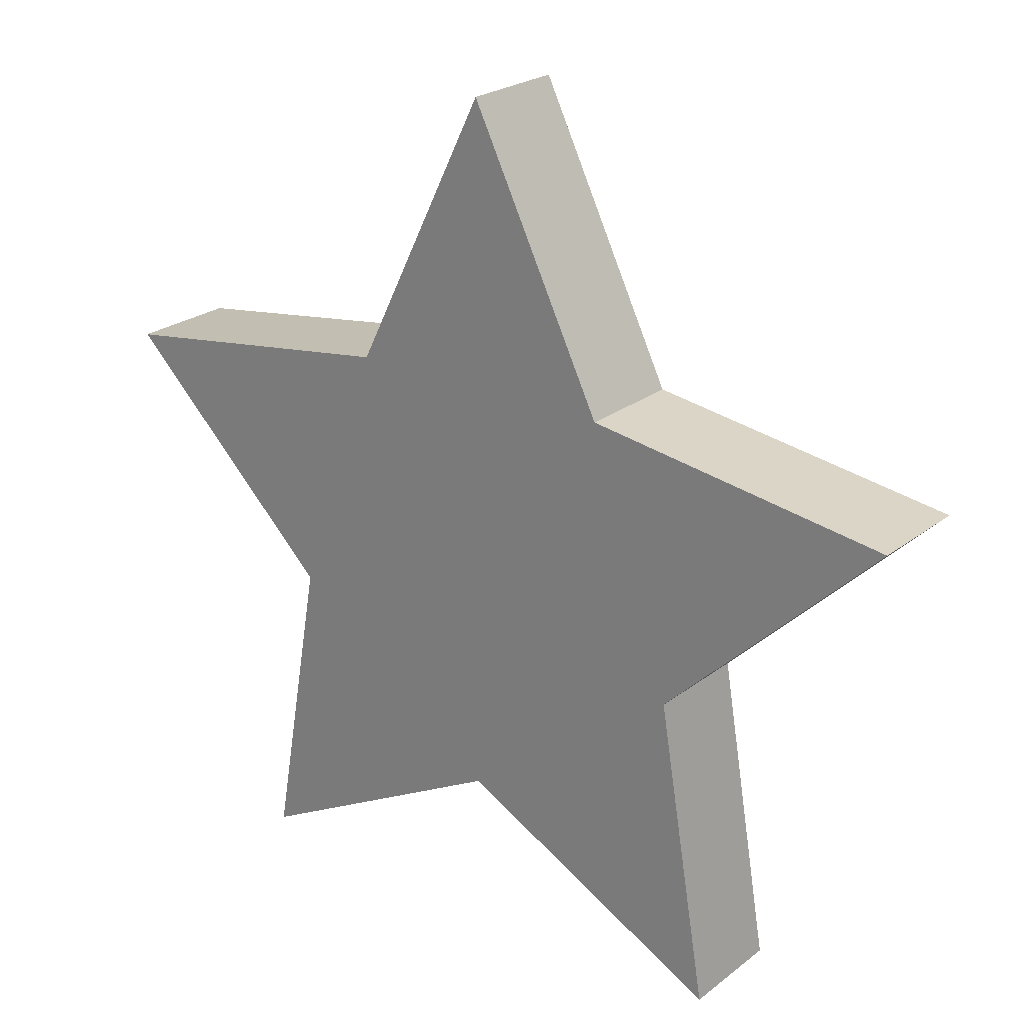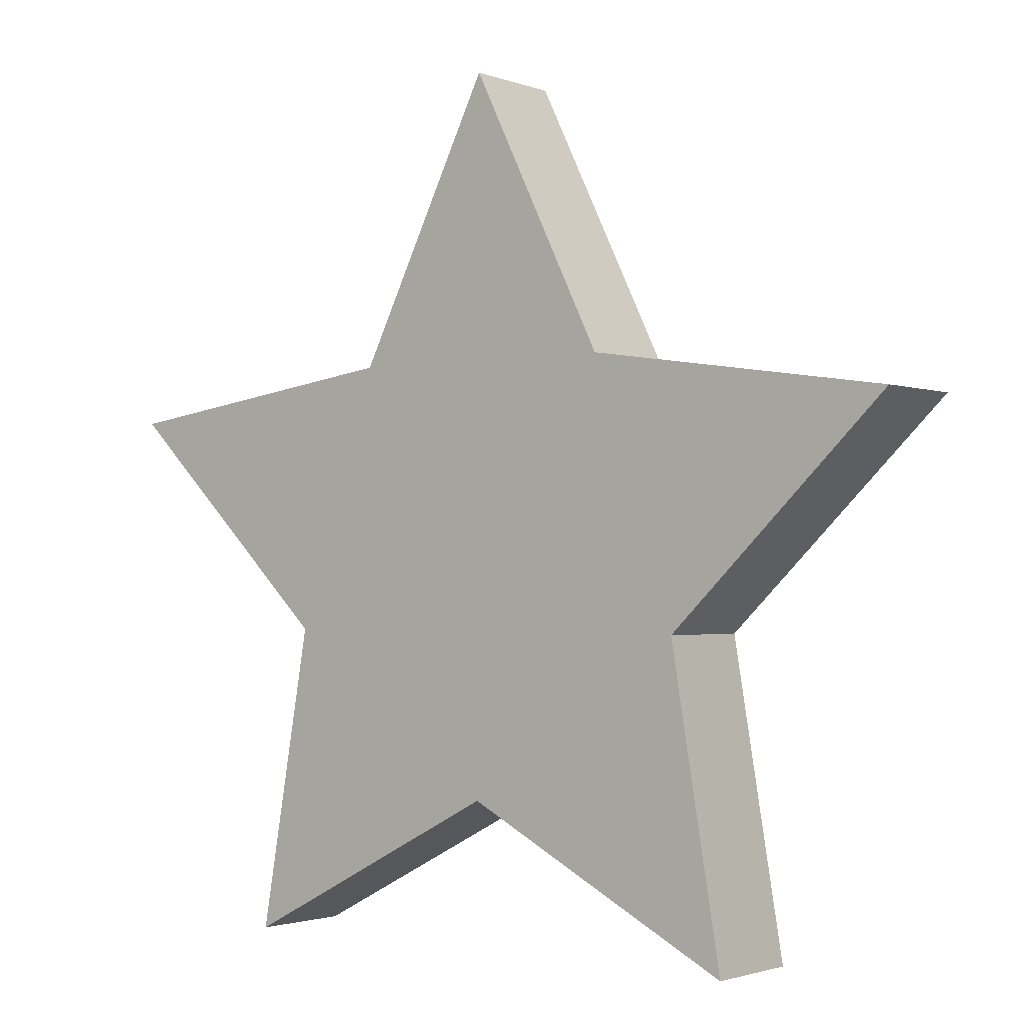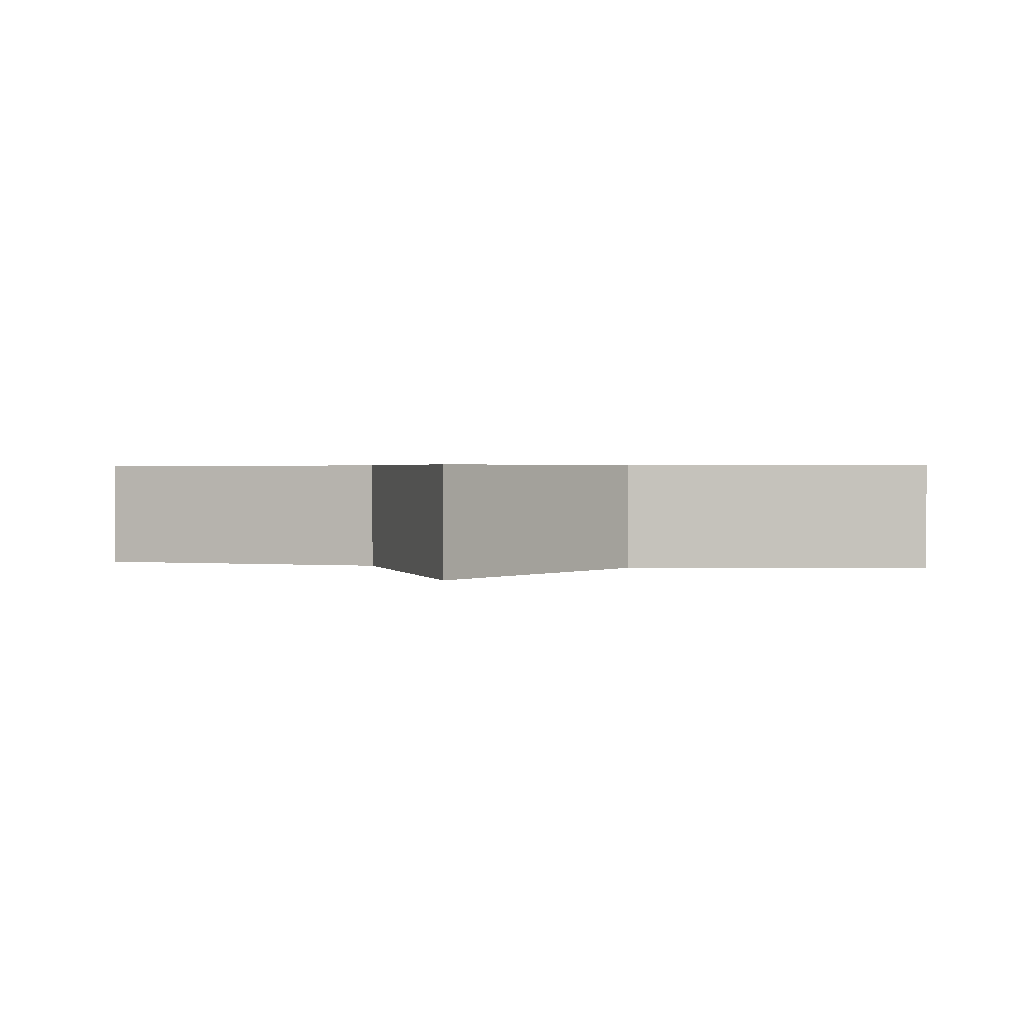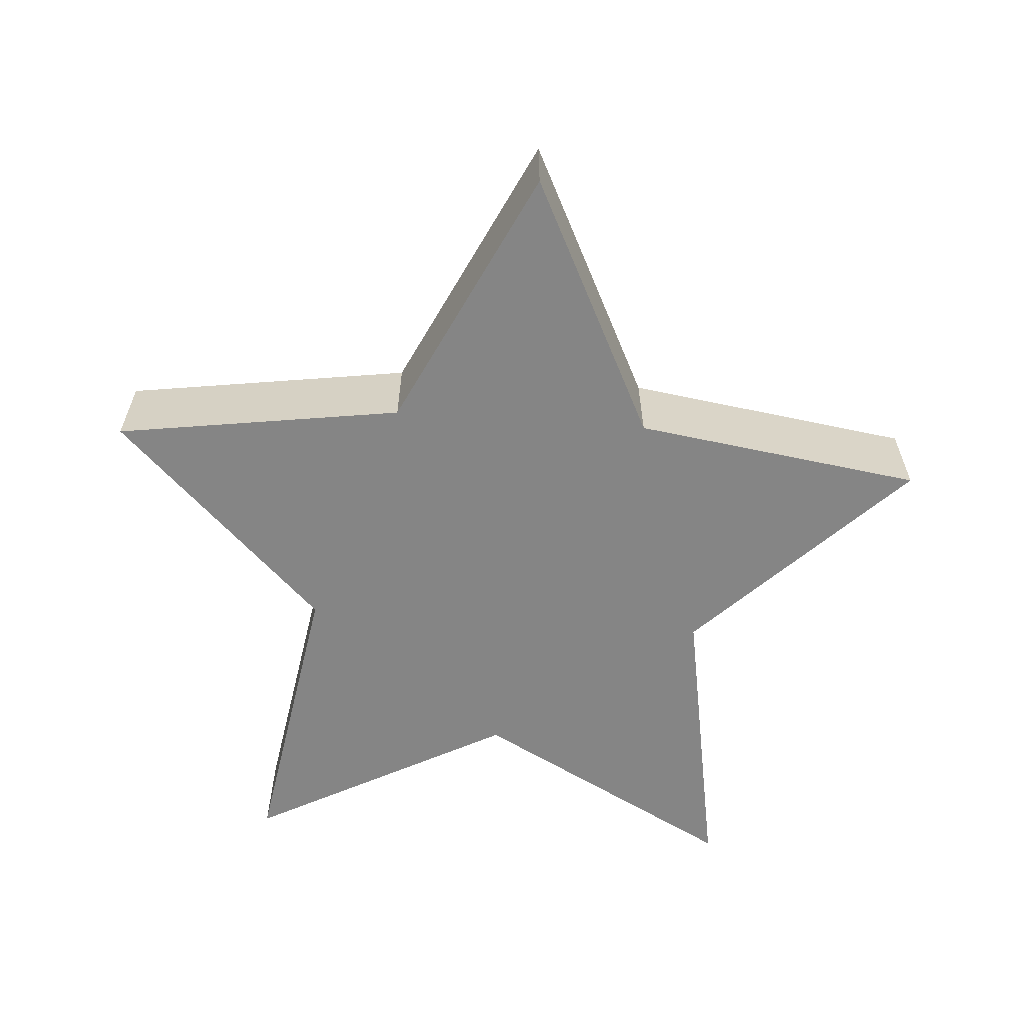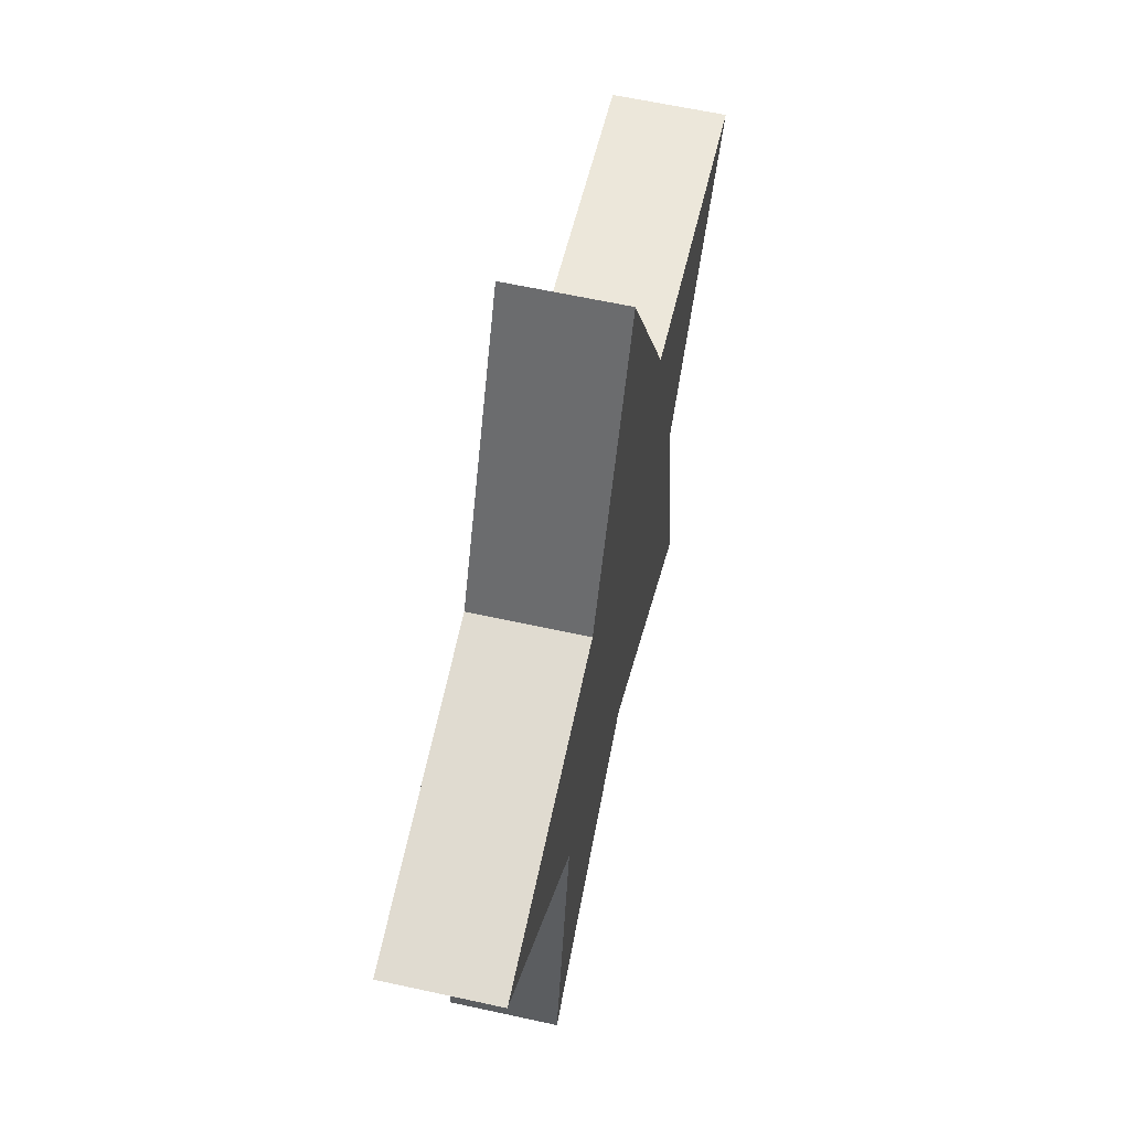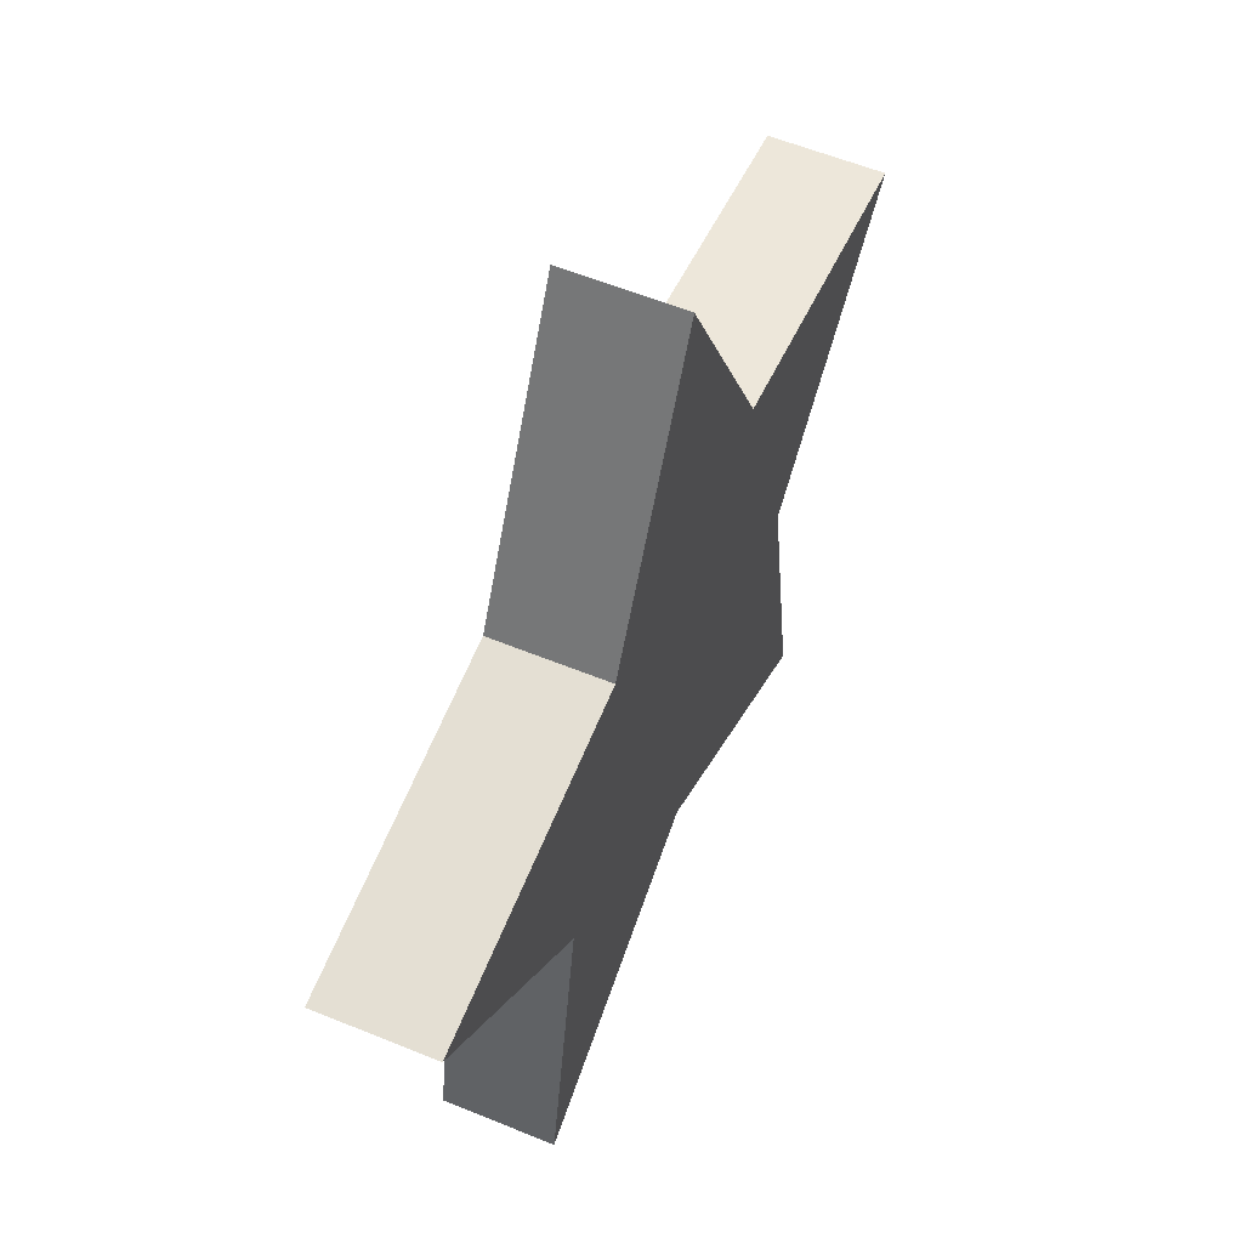
<metadata>
{"format":"obj","ext":"obj","renderer":"f3d","projection":"perspective","resolution":1024,"background":"white","views":[{"elev":23.7,"azim":-141.8,"up":"+Y"},{"elev":-1.8,"azim":-142.7,"up":"+Y"},{"elev":1.1,"azim":-25.6,"up":"+Z"},{"elev":-61.8,"azim":176.2,"up":"+Z"},{"elev":61.5,"azim":102.6,"up":"+Y"},{"elev":57.5,"azim":113.1,"up":"+Y"}]}
</metadata>
<code>
o Star
v 0 0 0.05019
v -0 -0 -0.05019
v 0.2081 -0.06694 0.05019
v 0.2081 -0.06694 -0.05019
v 0.4153 0.1363 0.05019
v 0.4153 0.1363 -0.05019
v 0.128 0.1772 0.05019
v 0.128 0.1772 -0.05019
v -0.001254 0.4371 0.05019
v -0.001254 0.4371 -0.05019
v -0.129 0.1765 0.05019
v -0.129 0.1765 -0.05019
v -0.4161 0.1339 0.05019
v -0.4161 0.1339 -0.05019
v -0.2077 -0.06814 0.05019
v -0.2077 -0.06814 -0.05019
v -0.2559 -0.3544 0.05019
v -0.2559 -0.3544 -0.05019
v 0.000627 -0.2186 0.05019
v 0.000627 -0.2186 -0.05019
v 0.258 -0.3529 0.05019
v 0.258 -0.3529 -0.05019
f 3 1 21
f 1 3 5
f 1 5 7
f 1 7 9
f 1 9 11
f 1 11 13
f 1 13 15
f 1 15 17
f 1 17 19
f 1 19 21
f 4 3 21 22
f 3 4 6 5
f 5 6 8 7
f 7 8 10 9
f 9 10 12 11
f 11 12 14 13
f 13 14 16 15
f 15 16 18 17
f 17 18 20 19
f 19 20 22 21
f 2 4 22
f 4 2 6
f 6 2 8
f 8 2 10
f 10 2 12
f 12 2 14
f 14 2 16
f 16 2 18
f 18 2 20
f 20 2 22

</code>
